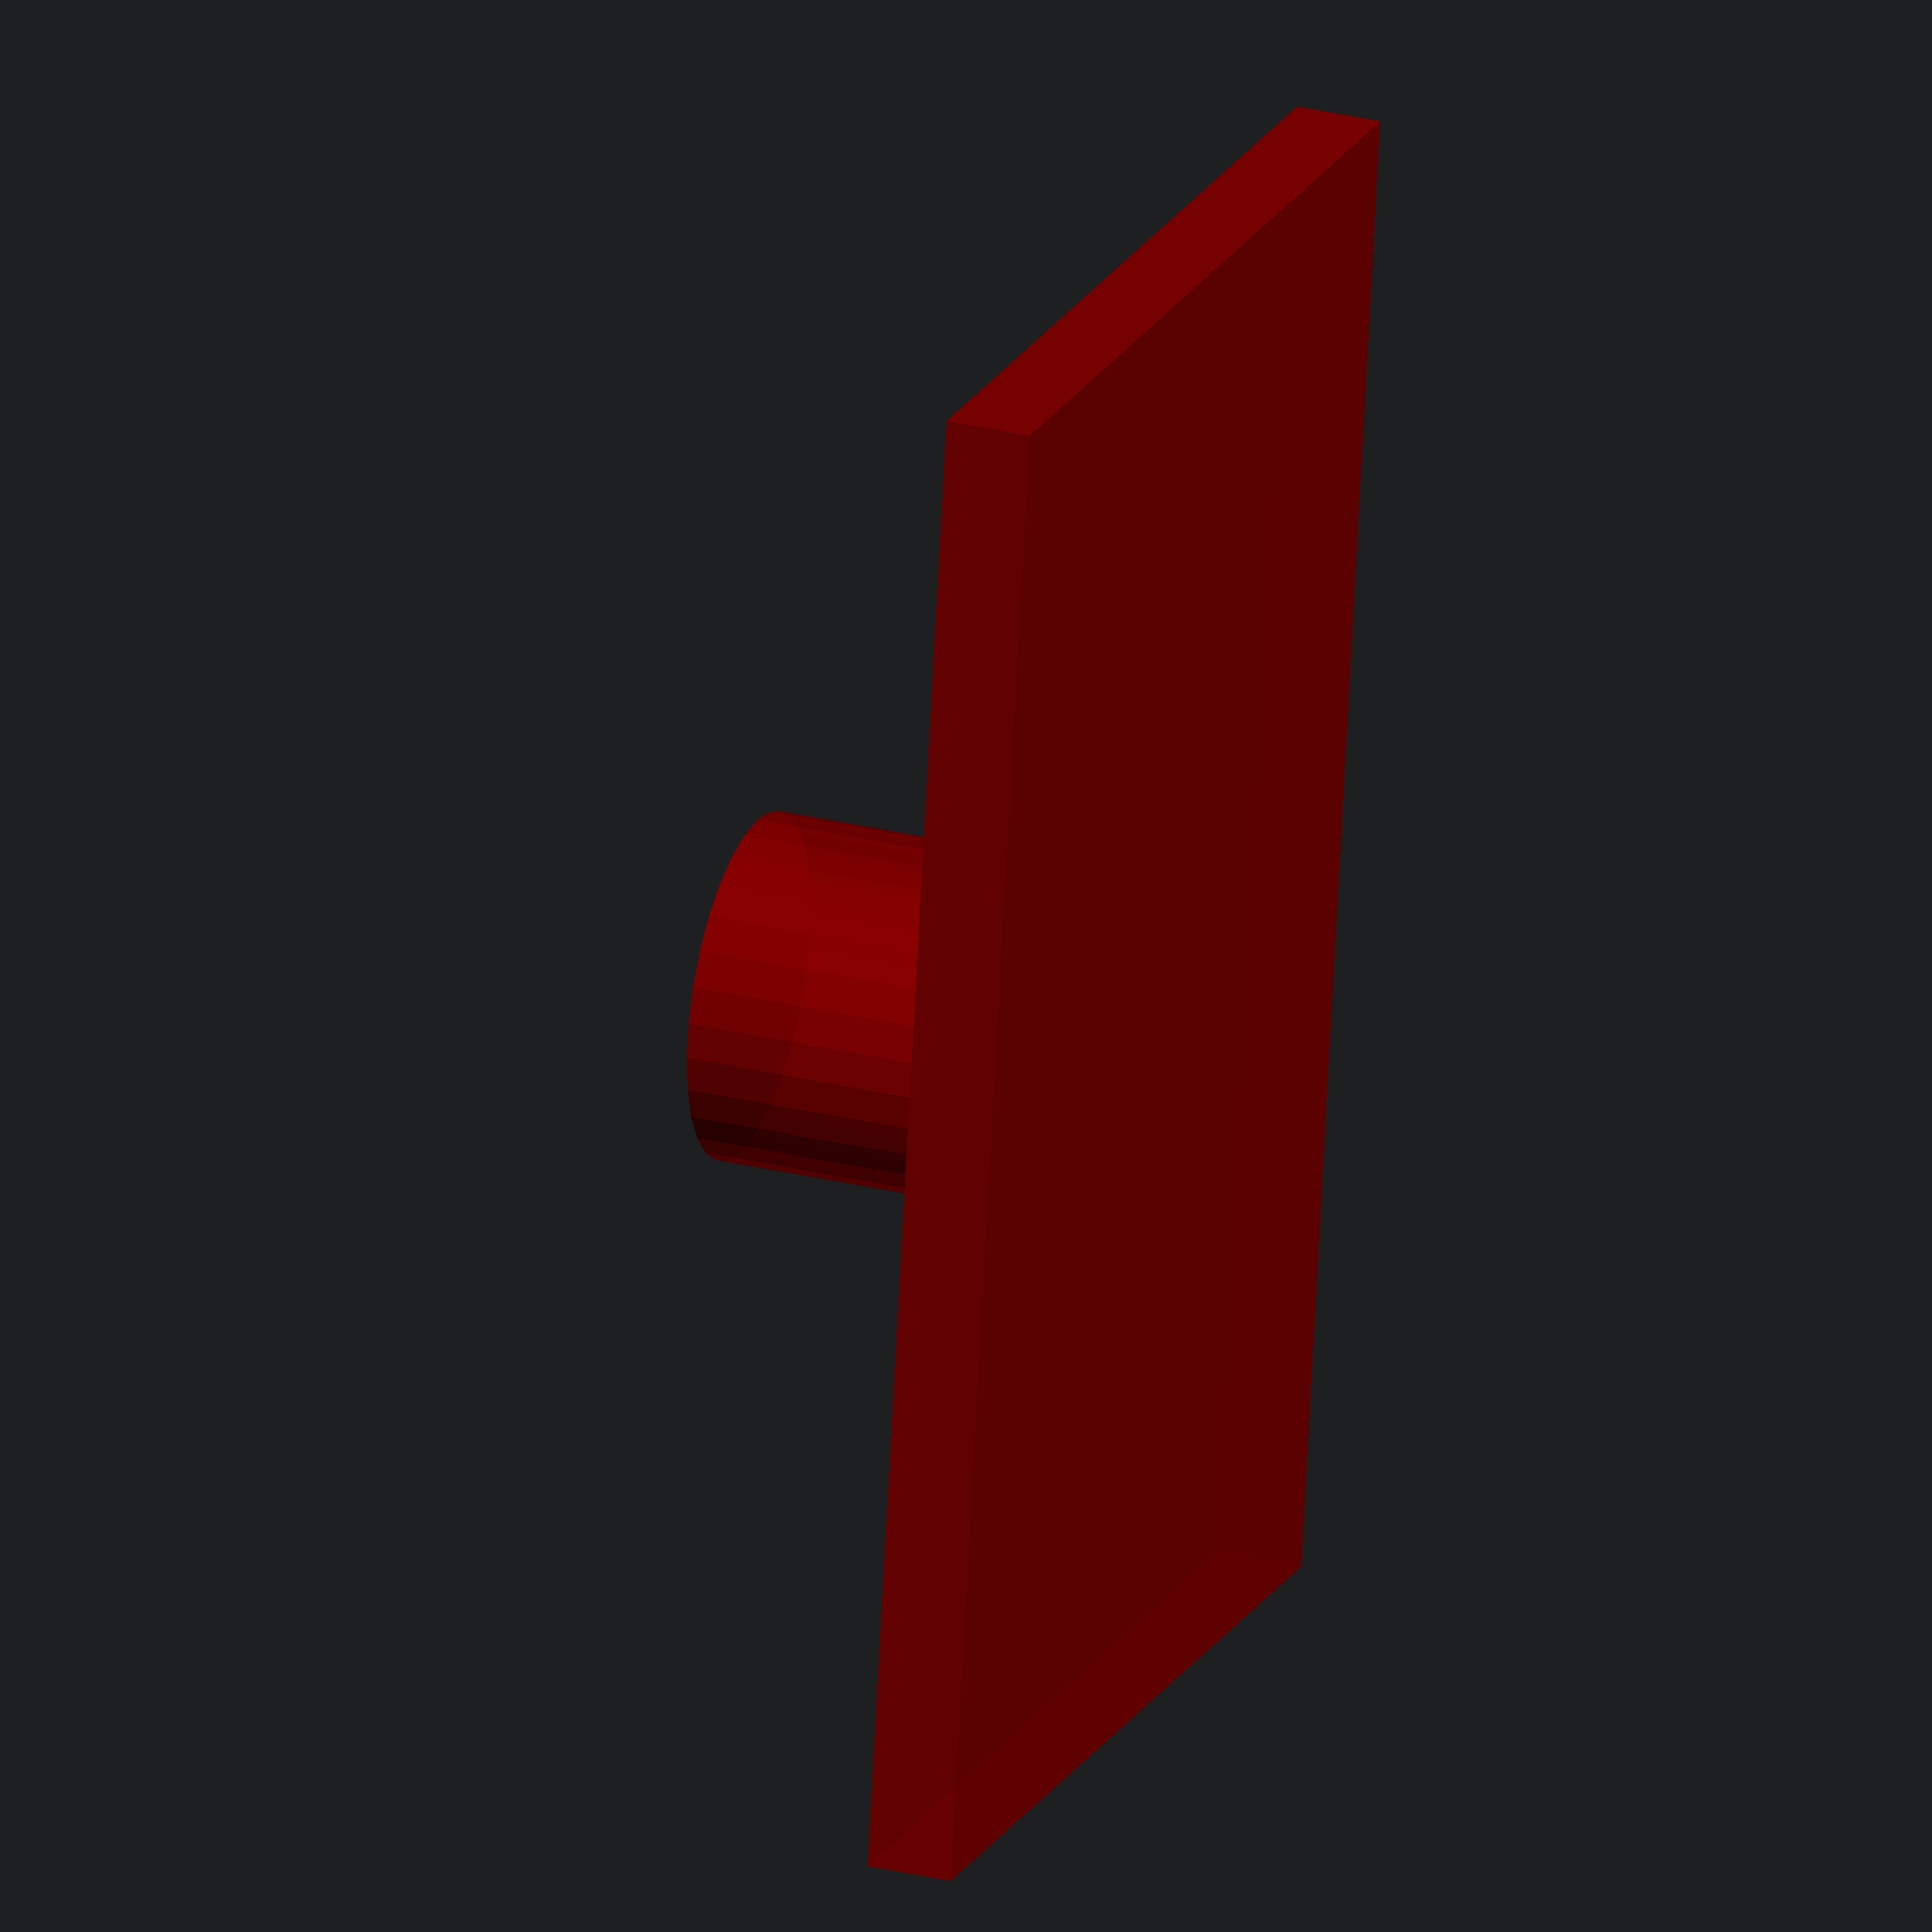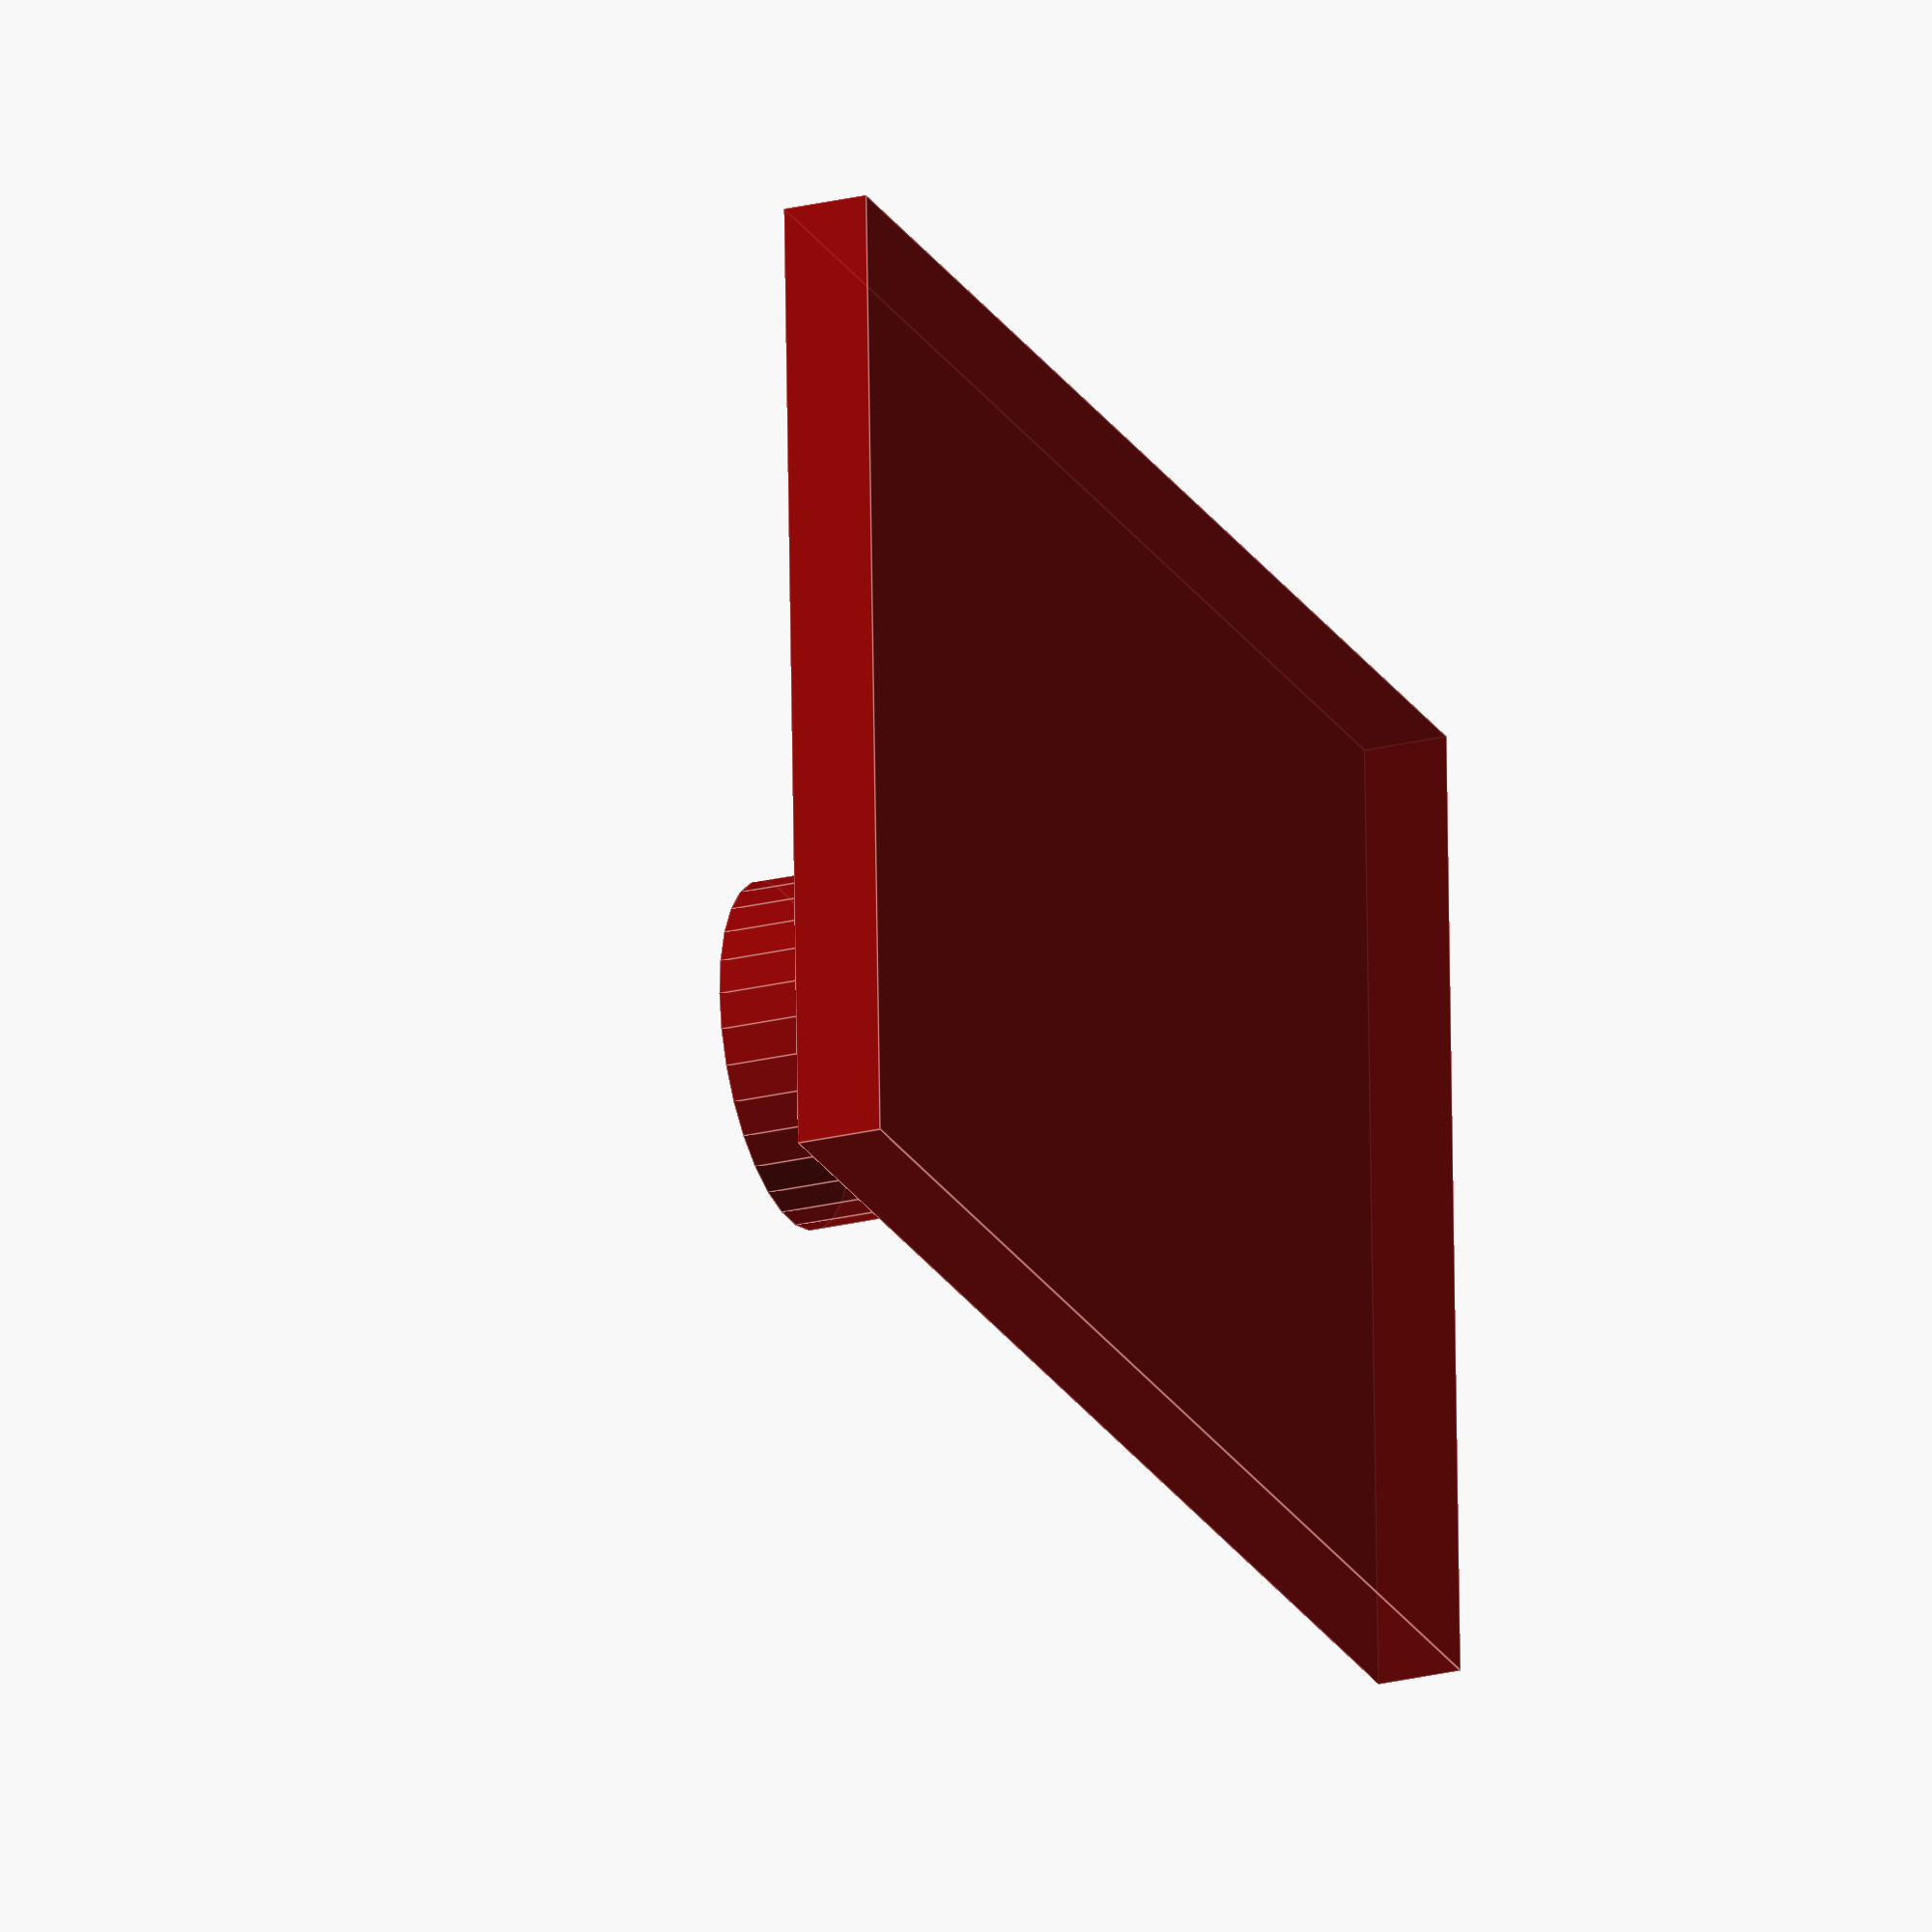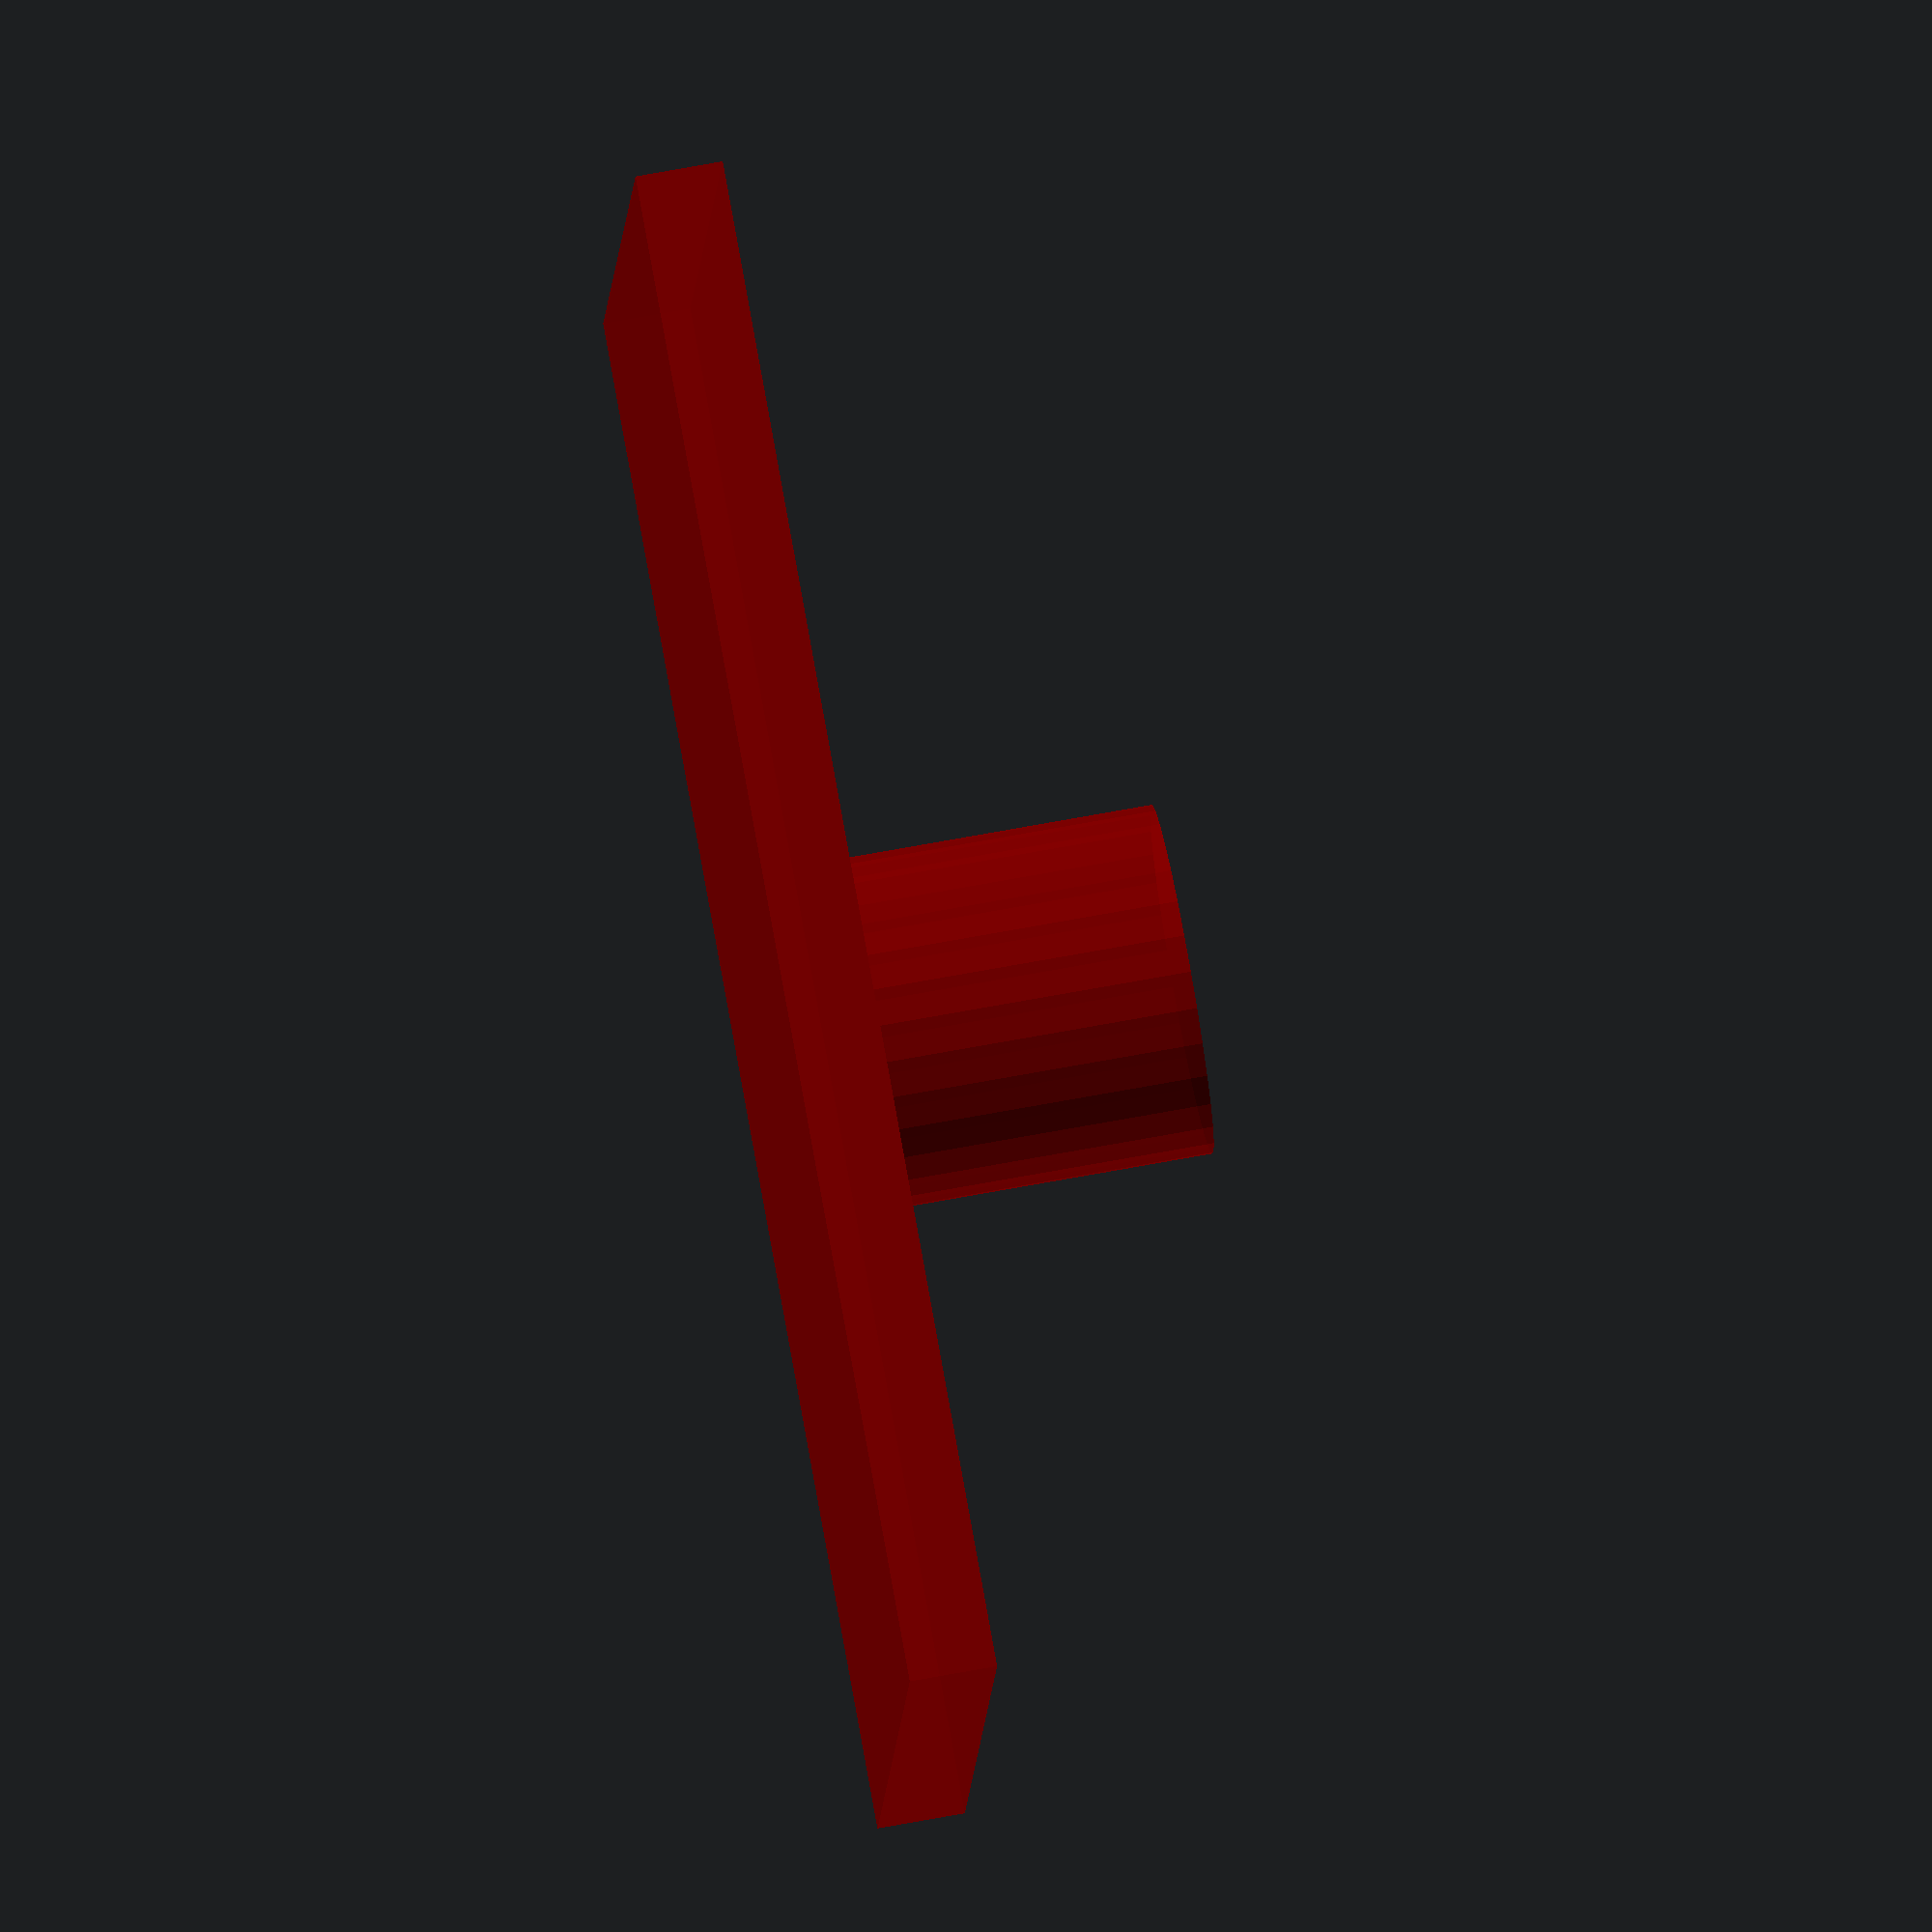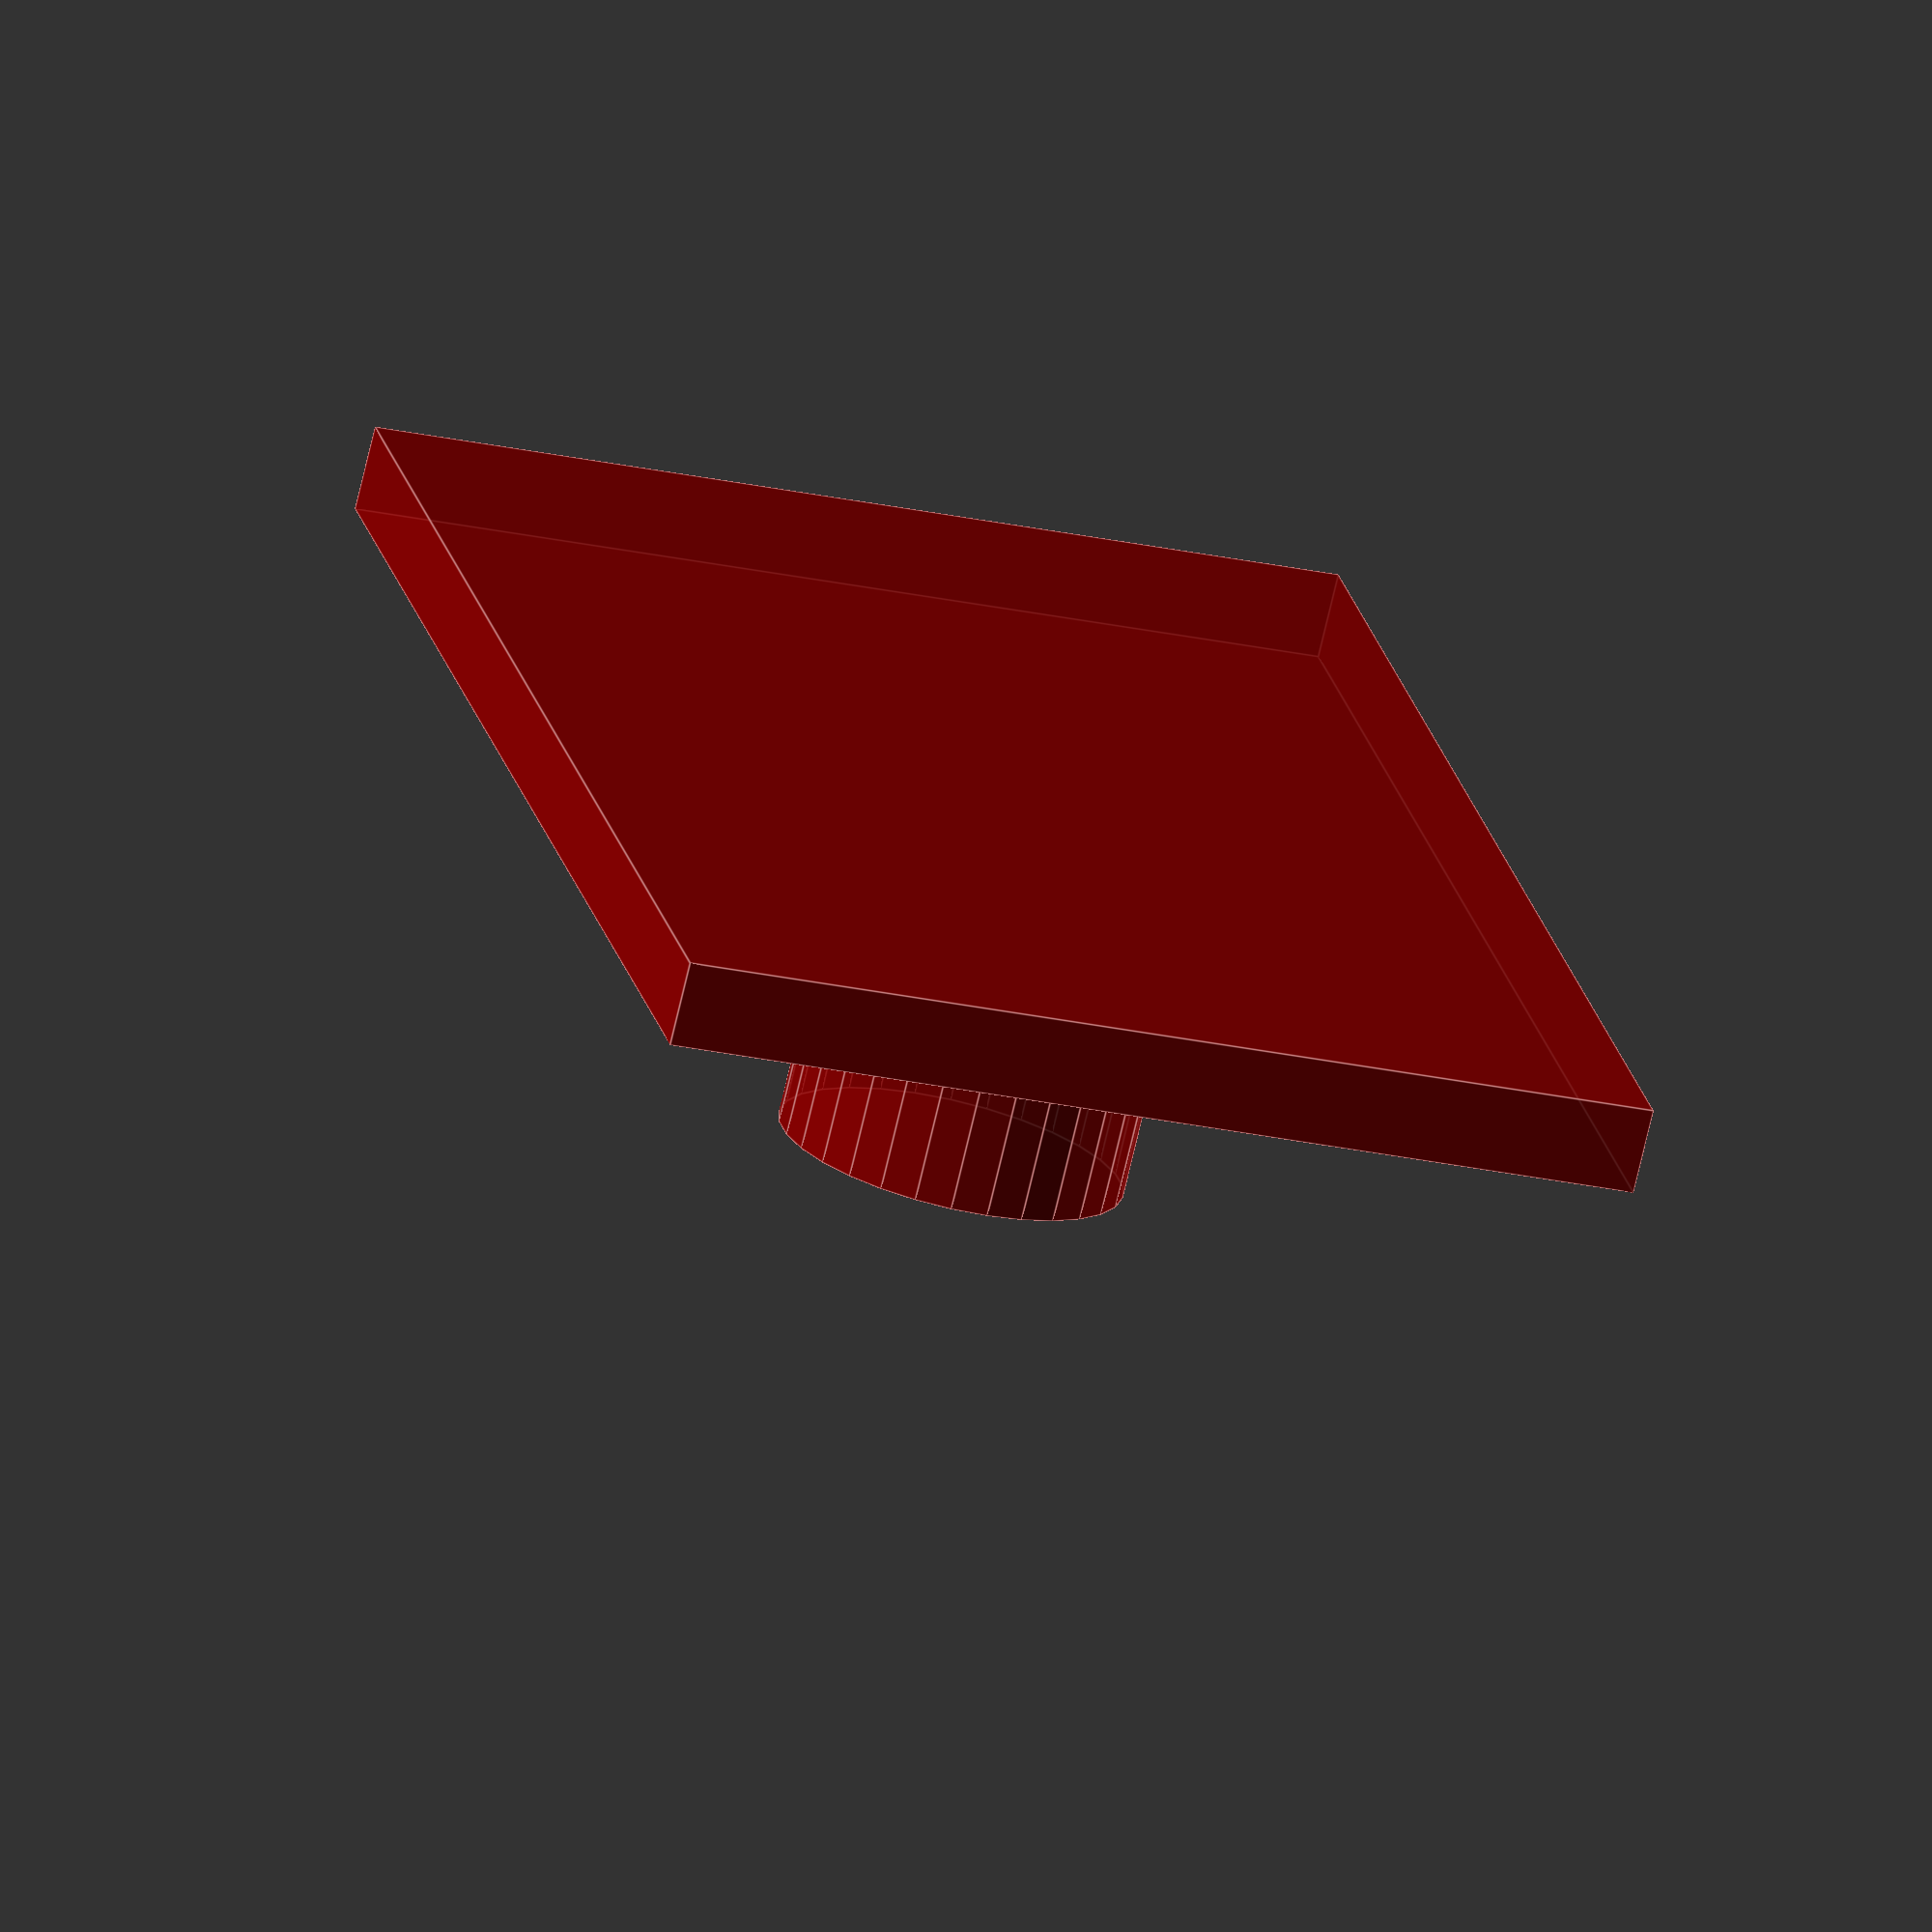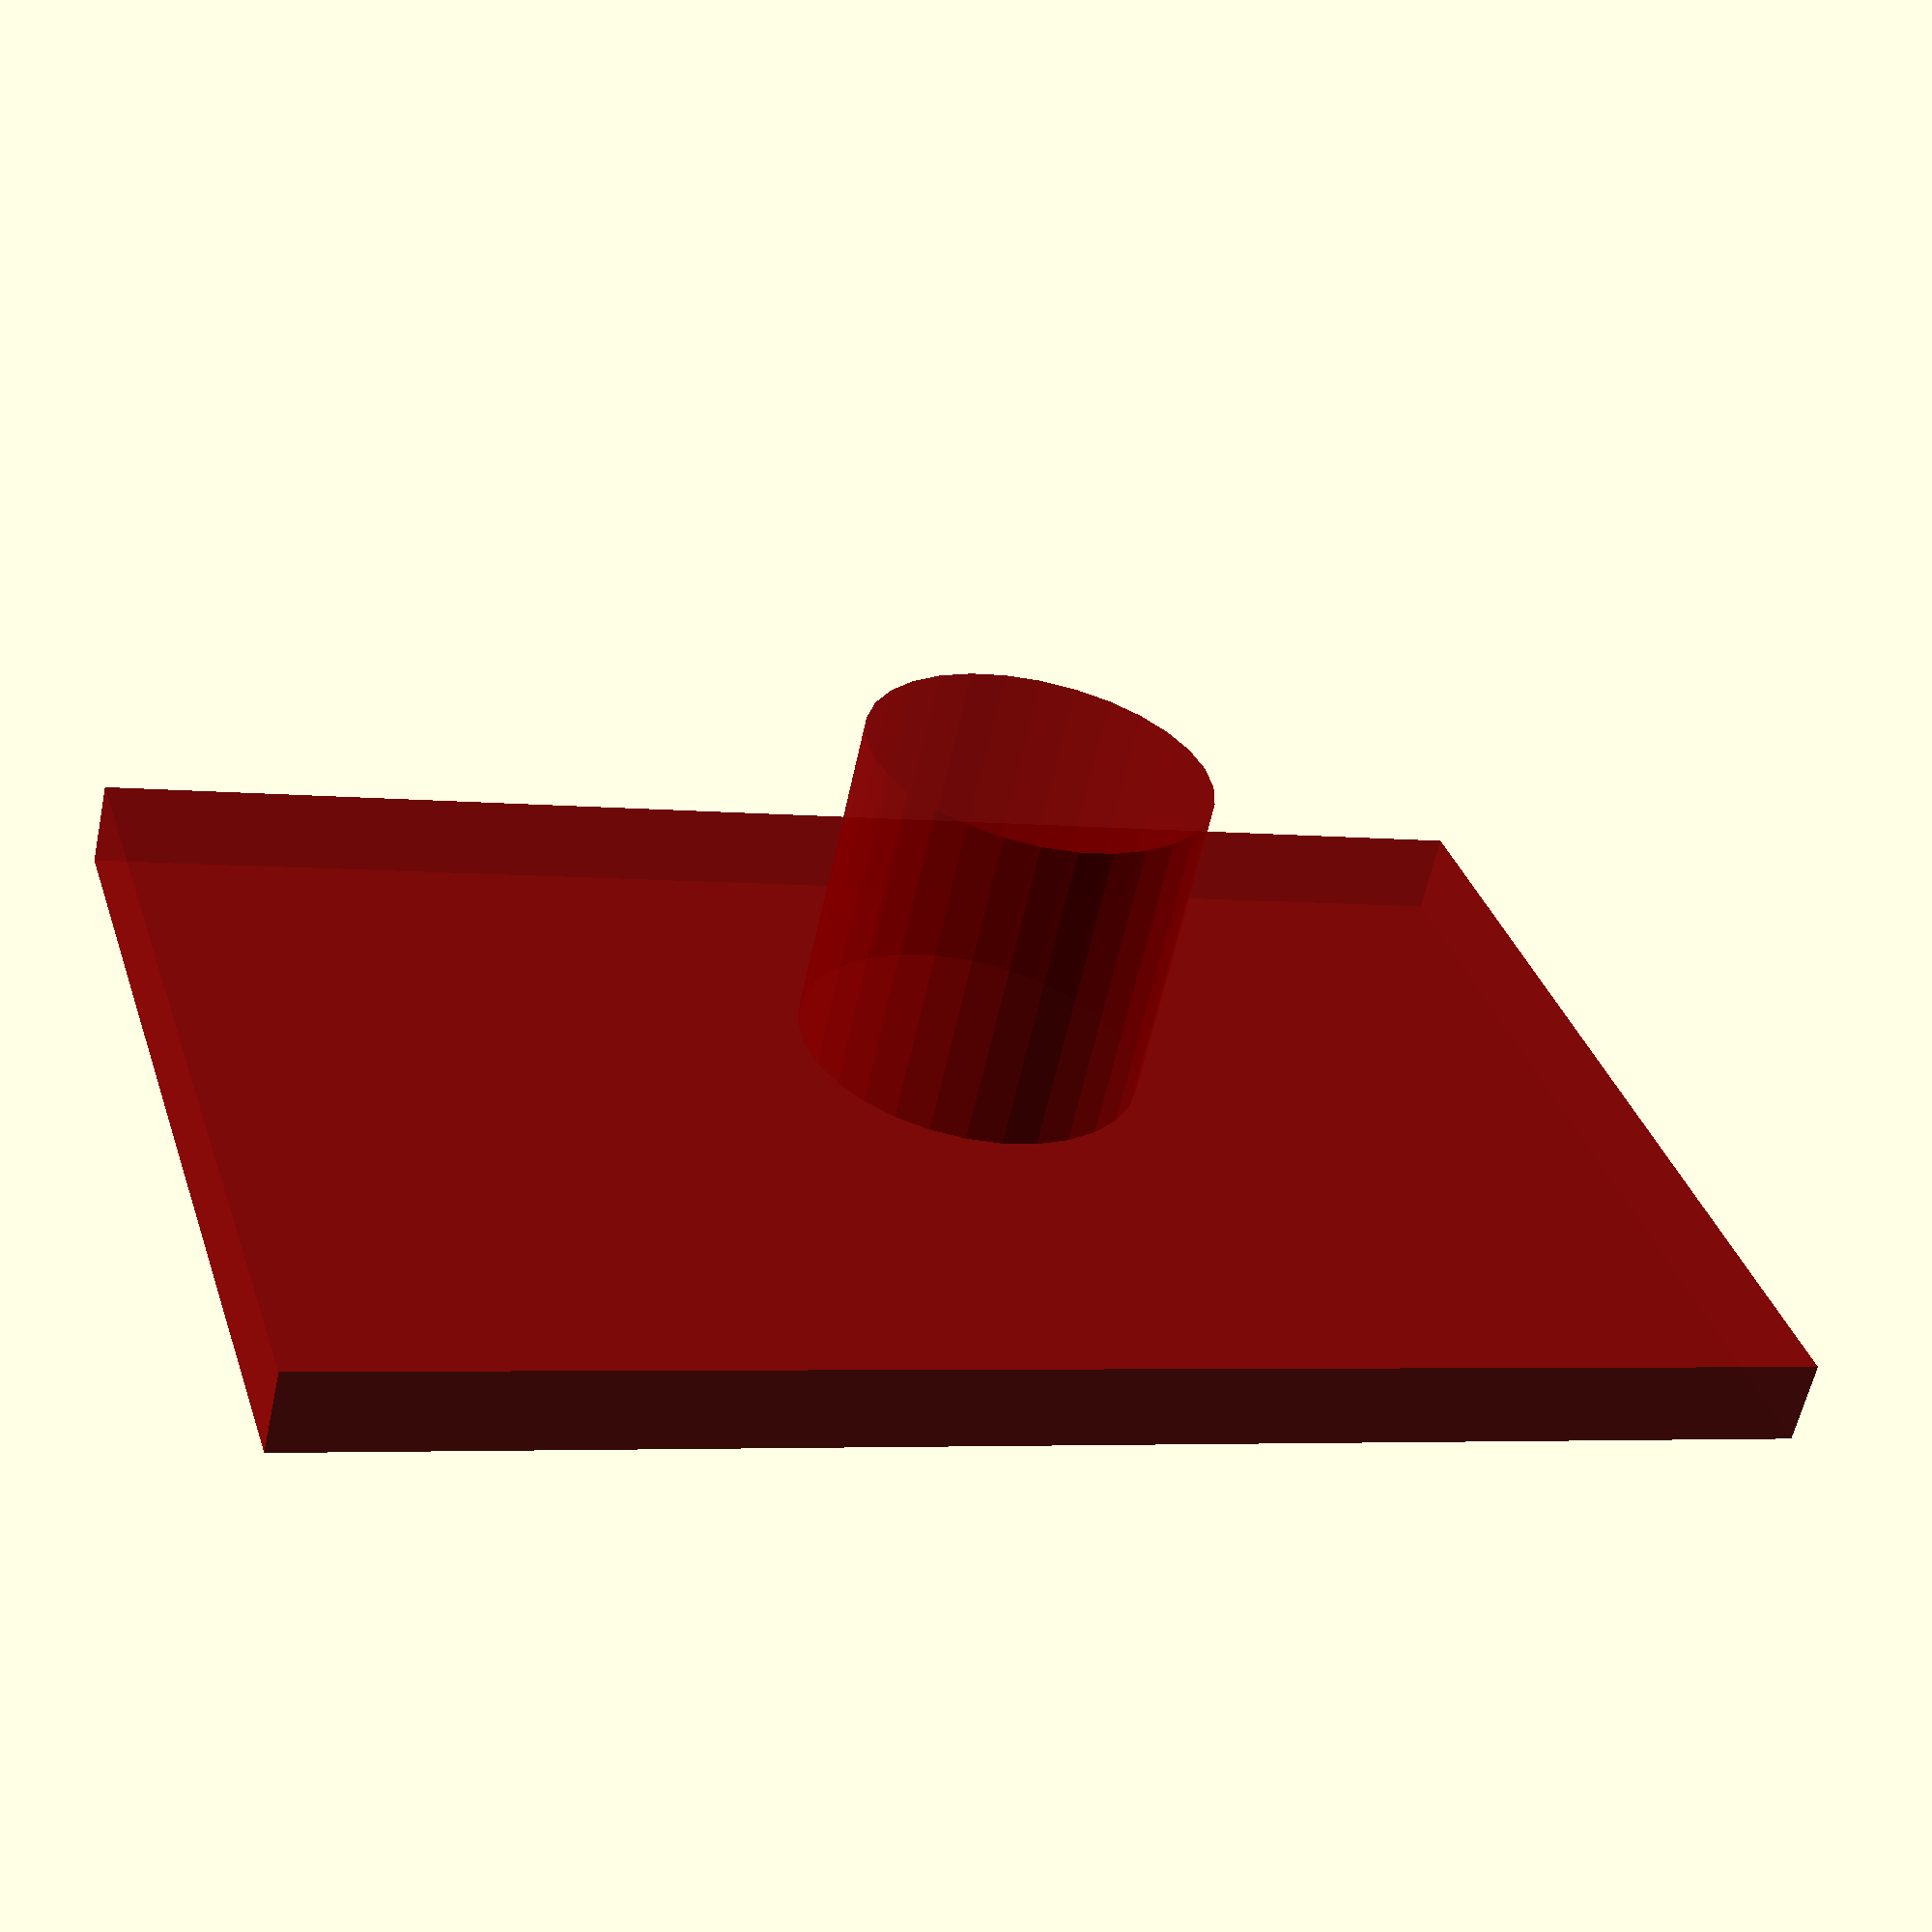
<openscad>
/////////////////////////////////////////////////////////////////////////////////
// Lid for the housing box for UppSense first tries.
//
// Author:              Maximilian Stiefel
// Last modification:   27.04.3017
/////////////////////////////////////////////////////////////////////////////////

/////////////////////////////////////////////////////////////////////////////////
// Vars
/////////////////////////////////////////////////////////////////////////////////
allowance = 1; 
thickness = 5;
length = 80 +  2*allowance;
width = 50 + 2*allowance;
lid_depth = 5;
my_color = "DarkRed";
knob_r = 10;
knob_h = 20;

color(my_color, 0.8) union(){
	cube([length + thickness, width + thickness, lid_depth]);
	translate([length/2, width/2, lid_depth-1]) cylinder(r=knob_r,h=knob_h);
}

</openscad>
<views>
elev=151.7 azim=81.6 roll=69.5 proj=o view=wireframe
elev=204.5 azim=182.1 roll=67.9 proj=o view=edges
elev=108.4 azim=169.8 roll=280.4 proj=o view=wireframe
elev=252.0 azim=282.1 roll=13.1 proj=o view=edges
elev=239.9 azim=342.7 roll=192.3 proj=p view=wireframe
</views>
